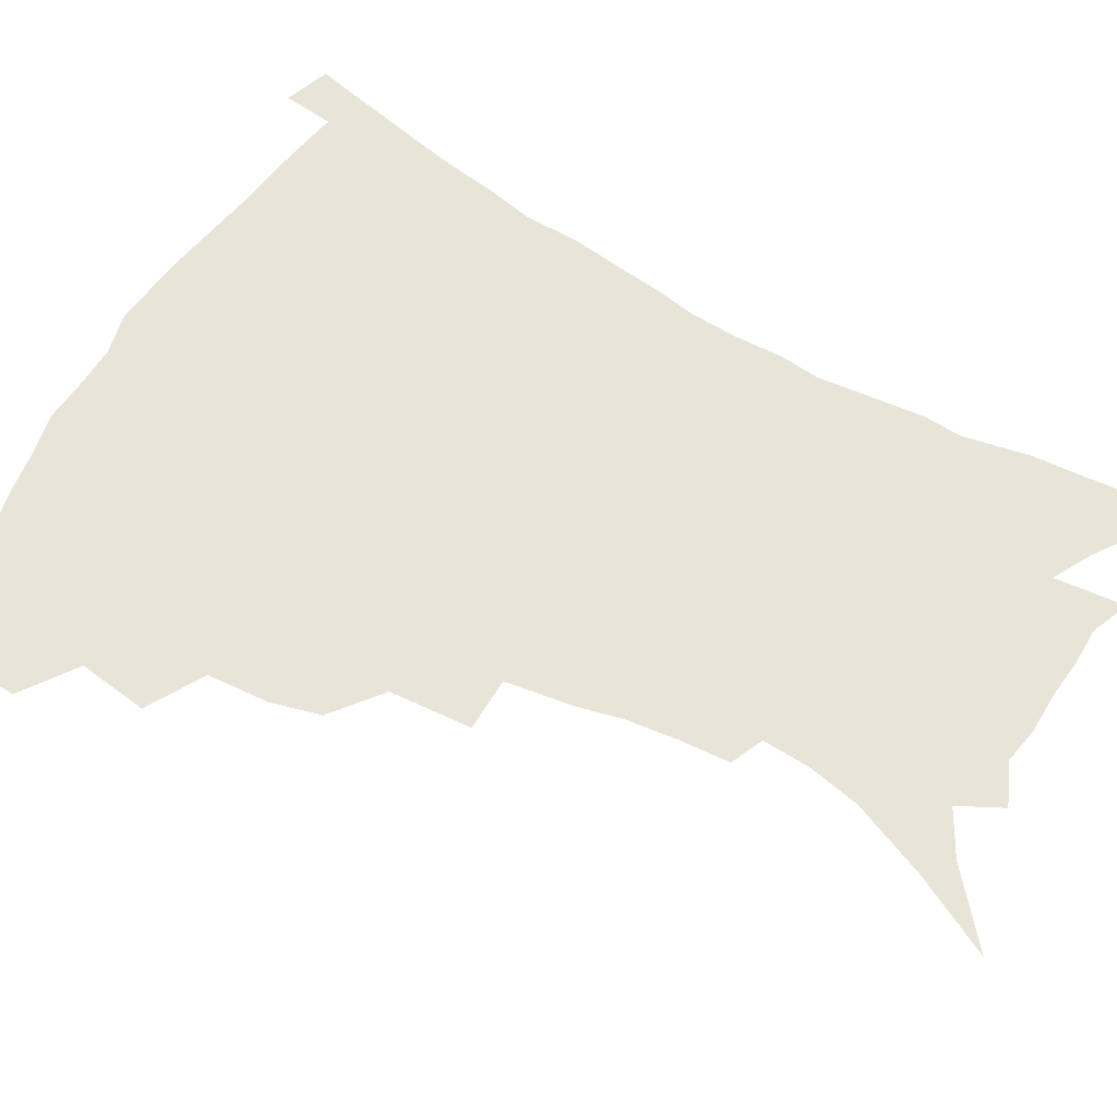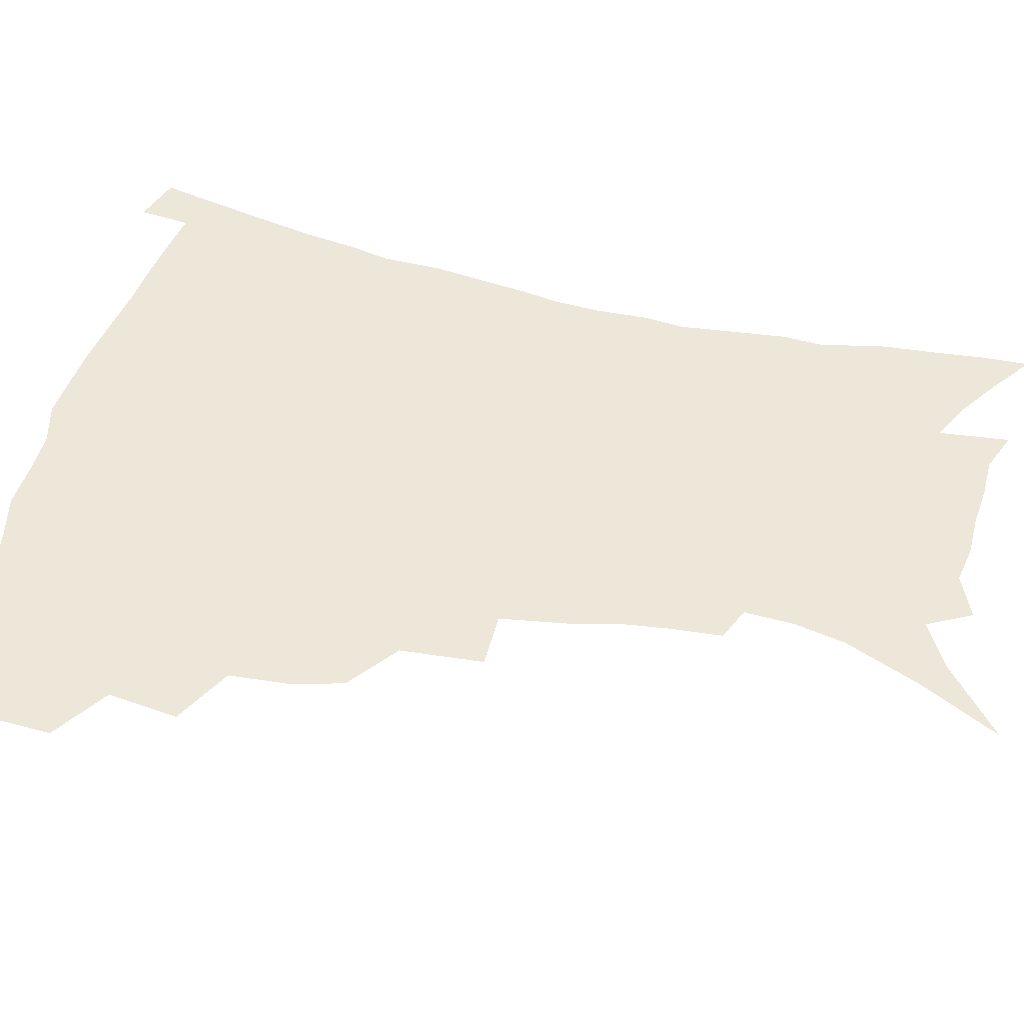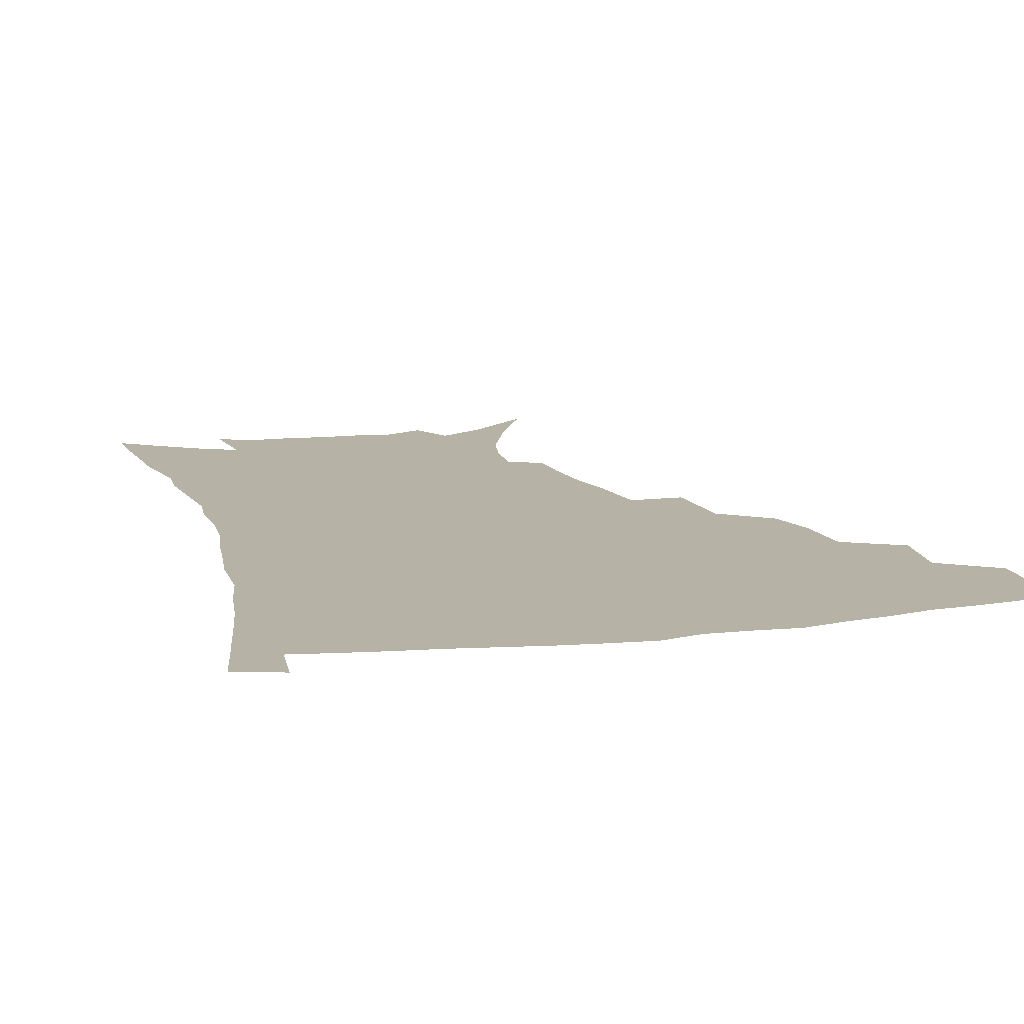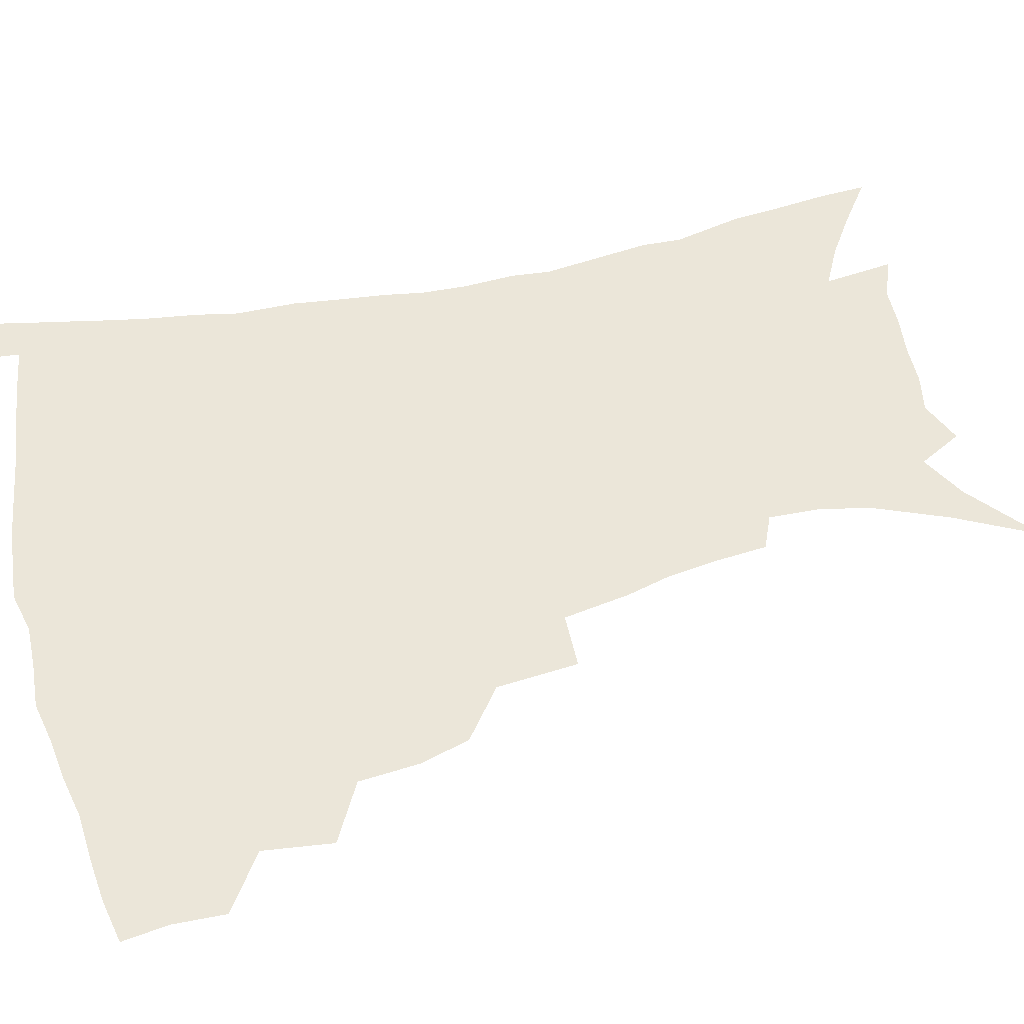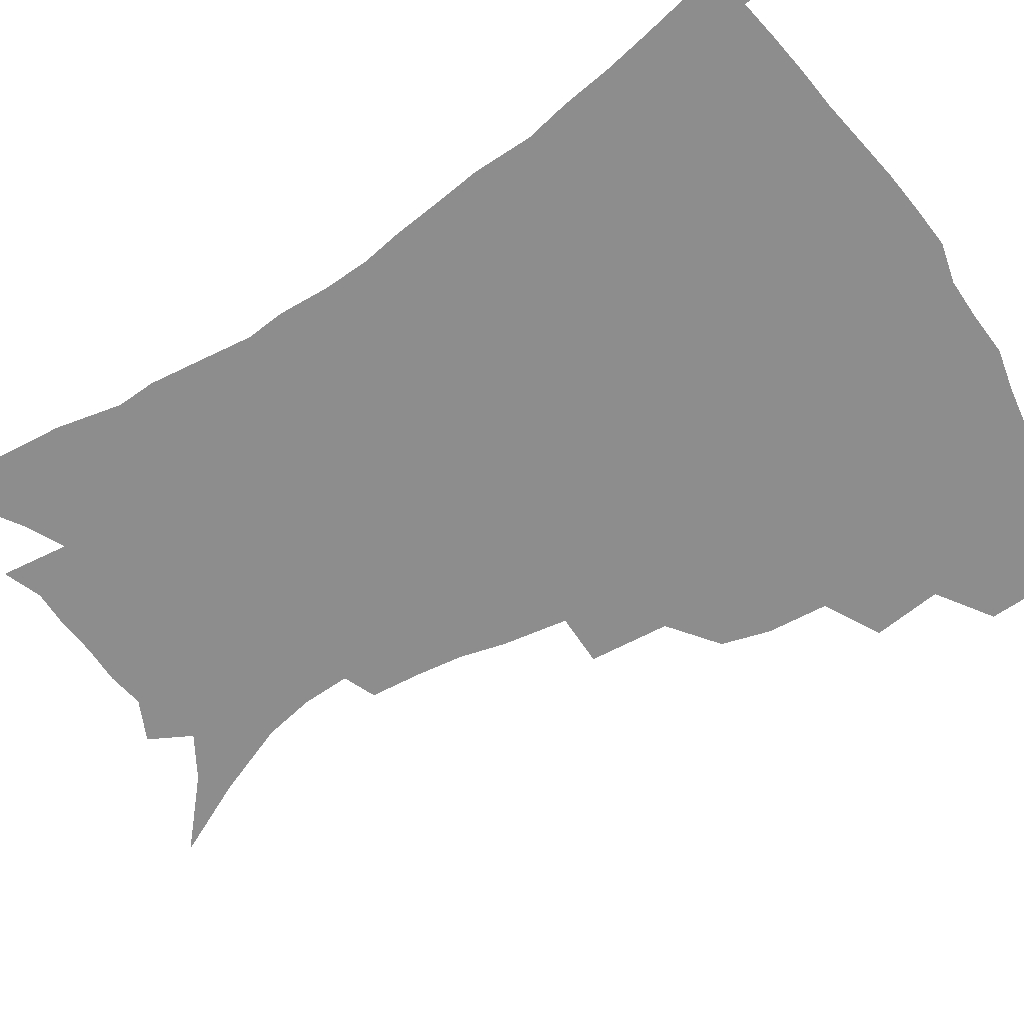
<metadata>
{"format":"obj","ext":"obj","renderer":"f3d","projection":"perspective","resolution":1024,"background":"white","views":[{"elev":61.3,"azim":-59.8,"up":"+Z"},{"elev":50.2,"azim":-75.9,"up":"+Z"},{"elev":12.4,"azim":164.0,"up":"+Z"},{"elev":55.6,"azim":-103.8,"up":"+Z"},{"elev":-64.6,"azim":122.5,"up":"+Z"}]}
</metadata>
<code>
v 439.1 396 0
v 439.8 414.2 0
v 437.8 430.1 0
v 454.9 359 0
v 458 383 0
v 456.1 399.3 0
v 455.7 415.9 0
v 452.9 433.2 0
v 480.9 310.1 0
v 476.2 327 0
v 474.6 348.1 0
v 475.9 370.7 0
v 474.4 386.9 0
v 472.6 402.5 0
v 470.9 417.8 0
v 468.3 434.9 0
v 500 268.8 0
v 497.8 296.9 0
v 495.7 321.2 0
v 493.5 339.2 0
v 492.8 358.5 0
v 491.3 374.6 0
v 489.7 389.8 0
v 487.9 404.7 0
v 485.9 419.7 0
v 483.7 436 0
v 529.5 195.1 0
v 528.2 212.5 0
v 526 229.9 0
v 522.1 245.4 0
v 518.5 268.5 0
v 514.3 288.8 0
v 511.5 308.7 0
v 508.6 324.8 0
v 507.4 342.8 0
v 507.1 361.7 0
v 506 377.5 0
v 504.4 392.1 0
v 502.7 406.5 0
v 500.8 420.9 0
v 498.2 439.1 0
v 512.1 102.1 0
v 525.9 129.6 0
v 536.5 155.6 0
v 540.1 173.3 0
v 540.8 190.3 0
v 540.2 210.5 0
v 538.3 227.2 0
v 535.6 243.7 0
v 532.6 261.6 0
v 529.6 280.6 0
v 527.2 299.9 0
v 526 319.2 0
v 524.6 335.3 0
v 522.4 349.6 0
v 522 366.2 0
v 520.5 380.1 0
v 518.7 394.1 0
v 516.9 408.4 0
v 515.1 423 0
v 512.7 441.2 0
v 535.3 122.2 0
v 544 145.1 0
v 549.9 167 0
v 551.2 184.6 0
v 550.5 200.6 0
v 550.3 222.5 0
v 547.9 236.6 0
v 545.5 252.6 0
v 543.2 270.6 0
v 540.7 286.4 0
v 539.3 306.1 0
v 538.1 321.5 0
v 537.4 338.9 0
v 536.2 353.5 0
v 535.3 368 0
v 535.1 382.5 0
v 532.8 395.9 0
v 531.5 409.9 0
v 529.5 425.4 0
v 527 444.2 0
v 550.5 131 0
v 559.1 157.8 0
v 561.5 177.3 0
v 561.2 192.4 0
v 560.9 211.6 0
v 559.9 230 0
v 557.9 244.7 0
v 556.2 261.9 0
v 553.9 275.7 0
v 552.2 292.3 0
v 550.8 307.6 0
v 550.5 326.1 0
v 550.1 341.9 0
v 549.2 355.7 0
v 548.5 369.4 0
v 548.3 383.7 0
v 547.2 396.9 0
v 546.3 410.2 0
v 544.3 425.5 0
v 542.1 443 0
v 558.2 116.2 0
v 566.2 142.3 0
v 570 162.9 0
v 571.5 182.8 0
v 571.2 199.6 0
v 570.4 217 0
v 569.2 233.5 0
v 567.6 249 0
v 566.3 265.2 0
v 564.9 281 0
v 563.6 296.3 0
v 563.4 314.8 0
v 562.3 327.8 0
v 562.7 344.9 0
v 562 357.5 0
v 562.1 371.8 0
v 561.4 384.7 0
v 560.5 397.8 0
v 559.9 411.2 0
v 558.7 425.4 0
v 556.6 442.6 0
v 572.6 122.8 0
v 578.2 146.5 0
v 580.8 168.1 0
v 581 184.2 0
v 580.7 201.9 0
v 579.8 221.4 0
v 579 239.6 0
v 577.5 252.5 0
v 576.7 268.7 0
v 575.7 283.3 0
v 574.8 298.5 0
v 574.8 316.8 0
v 574.8 332.1 0
v 574.6 345.5 0
v 574.5 358.8 0
v 575 373.2 0
v 574.4 385.4 0
v 574.4 398.4 0
v 573.5 412 0
v 572.5 426.3 0
v 570.3 445.9 0
v 585.3 120.6 0
v 589.5 148.7 0
v 590.7 168.6 0
v 590.9 186.8 0
v 590.4 205.4 0
v 589.7 219.1 0
v 587.8 243.6 0
v 587.7 256 0
v 587.3 270.1 0
v 586.5 286 0
v 586 301 0
v 586 317.8 0
v 586.2 332.9 0
v 586.6 346.1 0
v 586.7 358.9 0
v 587.3 373 0
v 587.5 385.7 0
v 587.6 398.6 0
v 587.6 411.7 0
v 586.3 427.3 0
v 584.8 444.5 0
v 598.9 120.5 0
v 600.6 148.3 0
v 600.9 168.8 0
v 600.7 188.4 0
v 600.1 206 0
v 599.7 219.8 0
v 599.1 236.1 0
v 598.2 251.8 0
v 597.4 270.9 0
v 597.1 287.1 0
v 597 302 0
v 597.1 317.9 0
v 597.7 331.2 0
v 598.3 346.6 0
v 599 359.5 0
v 599.8 372.9 0
v 600.6 385.6 0
v 600.9 398.5 0
v 601.1 412 0
v 600.6 426.8 0
v 599.5 442.8 0
v 612.3 119.2 0
v 611.8 147.3 0
v 611.5 166.2 0
v 610.7 186.6 0
v 610 204.4 0
v 609.4 222.6 0
v 608.8 238.9 0
v 608.1 256.6 0
v 607.8 270.3 0
v 607.5 286.9 0
v 607.7 301.5 0
v 608.2 316.1 0
v 608.9 331.5 0
v 609.9 345.1 0
v 610.9 359.4 0
v 612.1 372.5 0
v 613.4 385 0
v 614.8 397.8 0
v 615.7 410.5 0
v 615.5 424.9 0
v 615 440.2 0
v 625.5 119.1 0
v 623.8 142.5 0
v 622.1 165 0
v 621.2 183.2 0
v 620 202.7 0
v 619 221.9 0
v 618.4 238.3 0
v 618.1 253.7 0
v 617.9 269.5 0
v 618.2 283.5 0
v 618.4 299.1 0
v 619.4 312.8 0
v 619.7 331.3 0
v 621.3 343.8 0
v 622.5 358.5 0
v 624.2 370.6 0
v 625.9 383.7 0
v 627.4 396.6 0
v 628.9 409.5 0
v 630.1 422.8 0
v 630.3 437.5 0
v 638.7 113.9 0
v 636.1 138 0
v 634.1 158.2 0
v 631.8 180.5 0
v 630.4 199.4 0
v 629 218.5 0
v 628.8 233.6 0
v 629.4 246.7 0
v 627.8 267 0
v 628.6 280.6 0
v 628.9 295.8 0
v 631 307.5 0
v 631.4 325.1 0
v 633 339.3 0
v 633.8 355.9 0
v 636.3 368.2 0
v 638.2 383.4 0
v 640.1 395.2 0
v 642 408 0
v 643.8 421.1 0
v 644.5 435.8 0
v 649.3 131.1 0
v 645.6 154.2 0
v 643.6 173.4 0
v 641.7 192.7 0
v 640 211.8 0
v 639.1 229 0
v 639.3 243.6 0
v 639.4 259 0
v 639.3 275.3 0
v 640.5 289.1 0
v 641.2 305.8 0
v 642.5 320.5 0
v 645.1 333.3 0
v 646.4 349.2 0
v 648.3 364.2 0
v 650 380.3 0
v 652.5 393.3 0
v 655.1 406 0
v 657.2 419.4 0
v 658.8 433.6 0
v 663 121.9 0
v 659.8 143 0
v 656.8 163.7 0
v 654.8 182.4 0
v 652.8 201.3 0
v 651.5 218.9 0
v 650.8 235.5 0
v 650.7 251.1 0
v 651.2 266.4 0
v 651.2 283.3 0
v 652.4 298.3 0
v 655.4 310.8 0
v 656.3 328.5 0
v 657.6 345.3 0
v 660.2 359.9 0
v 662.7 374.8 0
v 665.5 389.2 0
v 668.2 403.6 0
v 670.7 417.2 0
v 673 431.1 0
v 674.8 448.8 0
v 677.1 111.5 0
v 676.4 127.7 0
v 674.6 145.6 0
v 673.3 162.6 0
v 668.5 185.7 0
v 669.2 199.2 0
v 667.2 217.6 0
v 665.1 236.6 0
v 666.4 249.9 0
v 665.7 268 0
v 666.4 284 0
v 668.8 298 0
v 670.6 314.4 0
v 672.6 330.7 0
v 673 351.5 0
v 676 366.6 0
v 678.4 384.2 0
v 681.5 400 0
v 684.4 414.4 0
v 687.3 428.6 0
v 690.4 443.2 0
f 5 6 1
f 1 6 2
f 6 7 2
f 2 7 3
f 7 8 3
f 11 12 4
f 4 12 5
f 12 13 5
f 5 13 6
f 13 14 6
f 6 14 7
f 14 15 7
f 7 15 8
f 15 16 8
f 18 19 9
f 9 19 10
f 19 20 10
f 10 20 11
f 20 21 11
f 11 21 12
f 21 22 12
f 12 22 13
f 22 23 13
f 13 23 14
f 23 24 14
f 14 24 15
f 24 25 15
f 15 25 16
f 25 26 16
f 31 32 17
f 17 32 18
f 32 33 18
f 18 33 19
f 33 34 19
f 19 34 20
f 34 35 20
f 20 35 21
f 35 36 21
f 21 36 22
f 36 37 22
f 22 37 23
f 37 38 23
f 23 38 24
f 38 39 24
f 24 39 25
f 39 40 25
f 25 40 26
f 40 41 26
f 46 47 27
f 27 47 28
f 47 48 28
f 28 48 29
f 48 49 29
f 29 49 30
f 49 50 30
f 30 50 31
f 50 51 31
f 31 51 32
f 51 52 32
f 32 52 33
f 52 53 33
f 33 53 34
f 53 54 34
f 34 54 35
f 54 55 35
f 35 55 36
f 55 56 36
f 36 56 37
f 56 57 37
f 37 57 38
f 57 58 38
f 38 58 39
f 58 59 39
f 39 59 40
f 59 60 40
f 40 60 41
f 60 61 41
f 42 62 43
f 62 63 43
f 43 63 44
f 63 64 44
f 44 64 45
f 64 65 45
f 45 65 46
f 65 66 46
f 46 66 47
f 66 67 47
f 47 67 48
f 67 68 48
f 48 68 49
f 68 69 49
f 49 69 50
f 69 70 50
f 50 70 51
f 70 71 51
f 51 71 52
f 71 72 52
f 52 72 53
f 72 73 53
f 53 73 54
f 73 74 54
f 54 74 55
f 74 75 55
f 55 75 56
f 75 76 56
f 56 76 57
f 76 77 57
f 57 77 58
f 77 78 58
f 58 78 59
f 78 79 59
f 59 79 60
f 79 80 60
f 60 80 61
f 80 81 61
f 62 82 63
f 82 83 63
f 63 83 64
f 83 84 64
f 64 84 65
f 84 85 65
f 65 85 66
f 85 86 66
f 66 86 67
f 86 87 67
f 67 87 68
f 87 88 68
f 68 88 69
f 88 89 69
f 69 89 70
f 89 90 70
f 70 90 71
f 90 91 71
f 71 91 72
f 91 92 72
f 72 92 73
f 92 93 73
f 73 93 74
f 93 94 74
f 74 94 75
f 94 95 75
f 75 95 76
f 95 96 76
f 76 96 77
f 96 97 77
f 77 97 78
f 97 98 78
f 78 98 79
f 98 99 79
f 79 99 80
f 99 100 80
f 80 100 81
f 100 101 81
f 102 103 82
f 82 103 83
f 103 104 83
f 83 104 84
f 104 105 84
f 84 105 85
f 105 106 85
f 85 106 86
f 106 107 86
f 86 107 87
f 107 108 87
f 87 108 88
f 108 109 88
f 88 109 89
f 109 110 89
f 89 110 90
f 110 111 90
f 90 111 91
f 111 112 91
f 91 112 92
f 112 113 92
f 92 113 93
f 113 114 93
f 93 114 94
f 114 115 94
f 94 115 95
f 115 116 95
f 95 116 96
f 116 117 96
f 96 117 97
f 117 118 97
f 97 118 98
f 118 119 98
f 98 119 99
f 119 120 99
f 99 120 100
f 120 121 100
f 100 121 101
f 121 122 101
f 102 123 103
f 123 124 103
f 103 124 104
f 124 125 104
f 104 125 105
f 125 126 105
f 105 126 106
f 126 127 106
f 106 127 107
f 127 128 107
f 107 128 108
f 128 129 108
f 108 129 109
f 129 130 109
f 109 130 110
f 130 131 110
f 110 131 111
f 131 132 111
f 111 132 112
f 132 133 112
f 112 133 113
f 133 134 113
f 113 134 114
f 134 135 114
f 114 135 115
f 135 136 115
f 115 136 116
f 136 137 116
f 116 137 117
f 137 138 117
f 117 138 118
f 138 139 118
f 118 139 119
f 139 140 119
f 119 140 120
f 140 141 120
f 120 141 121
f 141 142 121
f 121 142 122
f 142 143 122
f 123 144 124
f 144 145 124
f 124 145 125
f 145 146 125
f 125 146 126
f 146 147 126
f 126 147 127
f 147 148 127
f 127 148 128
f 148 149 128
f 128 149 129
f 149 150 129
f 129 150 130
f 150 151 130
f 130 151 131
f 151 152 131
f 131 152 132
f 152 153 132
f 132 153 133
f 153 154 133
f 133 154 134
f 154 155 134
f 134 155 135
f 155 156 135
f 135 156 136
f 156 157 136
f 136 157 137
f 157 158 137
f 137 158 138
f 158 159 138
f 138 159 139
f 159 160 139
f 139 160 140
f 160 161 140
f 140 161 141
f 161 162 141
f 141 162 142
f 162 163 142
f 142 163 143
f 163 164 143
f 144 165 145
f 165 166 145
f 145 166 146
f 166 167 146
f 146 167 147
f 167 168 147
f 147 168 148
f 168 169 148
f 148 169 149
f 169 170 149
f 149 170 150
f 170 171 150
f 150 171 151
f 171 172 151
f 151 172 152
f 172 173 152
f 152 173 153
f 173 174 153
f 153 174 154
f 174 175 154
f 154 175 155
f 175 176 155
f 155 176 156
f 176 177 156
f 156 177 157
f 177 178 157
f 157 178 158
f 178 179 158
f 158 179 159
f 179 180 159
f 159 180 160
f 180 181 160
f 160 181 161
f 181 182 161
f 161 182 162
f 182 183 162
f 162 183 163
f 183 184 163
f 163 184 164
f 184 185 164
f 165 186 166
f 186 187 166
f 166 187 167
f 187 188 167
f 167 188 168
f 188 189 168
f 168 189 169
f 189 190 169
f 169 190 170
f 190 191 170
f 170 191 171
f 191 192 171
f 171 192 172
f 192 193 172
f 172 193 173
f 193 194 173
f 173 194 174
f 194 195 174
f 174 195 175
f 195 196 175
f 175 196 176
f 196 197 176
f 176 197 177
f 197 198 177
f 177 198 178
f 198 199 178
f 178 199 179
f 199 200 179
f 179 200 180
f 200 201 180
f 180 201 181
f 201 202 181
f 181 202 182
f 202 203 182
f 182 203 183
f 203 204 183
f 183 204 184
f 204 205 184
f 184 205 185
f 205 206 185
f 186 207 187
f 207 208 187
f 187 208 188
f 208 209 188
f 188 209 189
f 209 210 189
f 189 210 190
f 210 211 190
f 190 211 191
f 211 212 191
f 191 212 192
f 212 213 192
f 192 213 193
f 213 214 193
f 193 214 194
f 214 215 194
f 194 215 195
f 215 216 195
f 195 216 196
f 216 217 196
f 196 217 197
f 217 218 197
f 197 218 198
f 218 219 198
f 198 219 199
f 219 220 199
f 199 220 200
f 220 221 200
f 200 221 201
f 221 222 201
f 201 222 202
f 222 223 202
f 202 223 203
f 223 224 203
f 203 224 204
f 224 225 204
f 204 225 205
f 225 226 205
f 205 226 206
f 226 227 206
f 207 228 208
f 228 229 208
f 208 229 209
f 229 230 209
f 209 230 210
f 230 231 210
f 210 231 211
f 231 232 211
f 211 232 212
f 232 233 212
f 212 233 213
f 233 234 213
f 213 234 214
f 234 235 214
f 214 235 215
f 235 236 215
f 215 236 216
f 236 237 216
f 216 237 217
f 237 238 217
f 217 238 218
f 238 239 218
f 218 239 219
f 239 240 219
f 219 240 220
f 240 241 220
f 220 241 221
f 241 242 221
f 221 242 222
f 242 243 222
f 222 243 223
f 243 244 223
f 223 244 224
f 244 245 224
f 224 245 225
f 245 246 225
f 225 246 226
f 246 247 226
f 226 247 227
f 247 248 227
f 229 249 230
f 249 250 230
f 230 250 231
f 250 251 231
f 231 251 232
f 251 252 232
f 232 252 233
f 252 253 233
f 233 253 234
f 253 254 234
f 234 254 235
f 254 255 235
f 235 255 236
f 255 256 236
f 236 256 237
f 256 257 237
f 237 257 238
f 257 258 238
f 238 258 239
f 258 259 239
f 239 259 240
f 259 260 240
f 240 260 241
f 260 261 241
f 241 261 242
f 261 262 242
f 242 262 243
f 262 263 243
f 243 263 244
f 263 264 244
f 244 264 245
f 264 265 245
f 245 265 246
f 265 266 246
f 246 266 247
f 266 267 247
f 247 267 248
f 267 268 248
f 249 269 250
f 269 270 250
f 250 270 251
f 270 271 251
f 251 271 252
f 271 272 252
f 252 272 253
f 272 273 253
f 253 273 254
f 273 274 254
f 254 274 255
f 274 275 255
f 255 275 256
f 275 276 256
f 256 276 257
f 276 277 257
f 257 277 258
f 277 278 258
f 258 278 259
f 278 279 259
f 259 279 260
f 279 280 260
f 260 280 261
f 280 281 261
f 261 281 262
f 281 282 262
f 262 282 263
f 282 283 263
f 263 283 264
f 283 284 264
f 264 284 265
f 284 285 265
f 265 285 266
f 285 286 266
f 266 286 267
f 286 287 267
f 267 287 268
f 287 288 268
f 269 290 270
f 290 291 270
f 270 291 271
f 291 292 271
f 271 292 272
f 292 293 272
f 272 293 273
f 293 294 273
f 273 294 274
f 294 295 274
f 274 295 275
f 295 296 275
f 275 296 276
f 296 297 276
f 276 297 277
f 297 298 277
f 277 298 278
f 298 299 278
f 278 299 279
f 299 300 279
f 279 300 280
f 300 301 280
f 280 301 281
f 301 302 281
f 281 302 282
f 302 303 282
f 282 303 283
f 303 304 283
f 283 304 284
f 304 305 284
f 284 305 285
f 305 306 285
f 285 306 286
f 306 307 286
f 286 307 287
f 307 308 287
f 287 308 288
f 308 309 288
f 288 309 289
f 309 310 289

</code>
